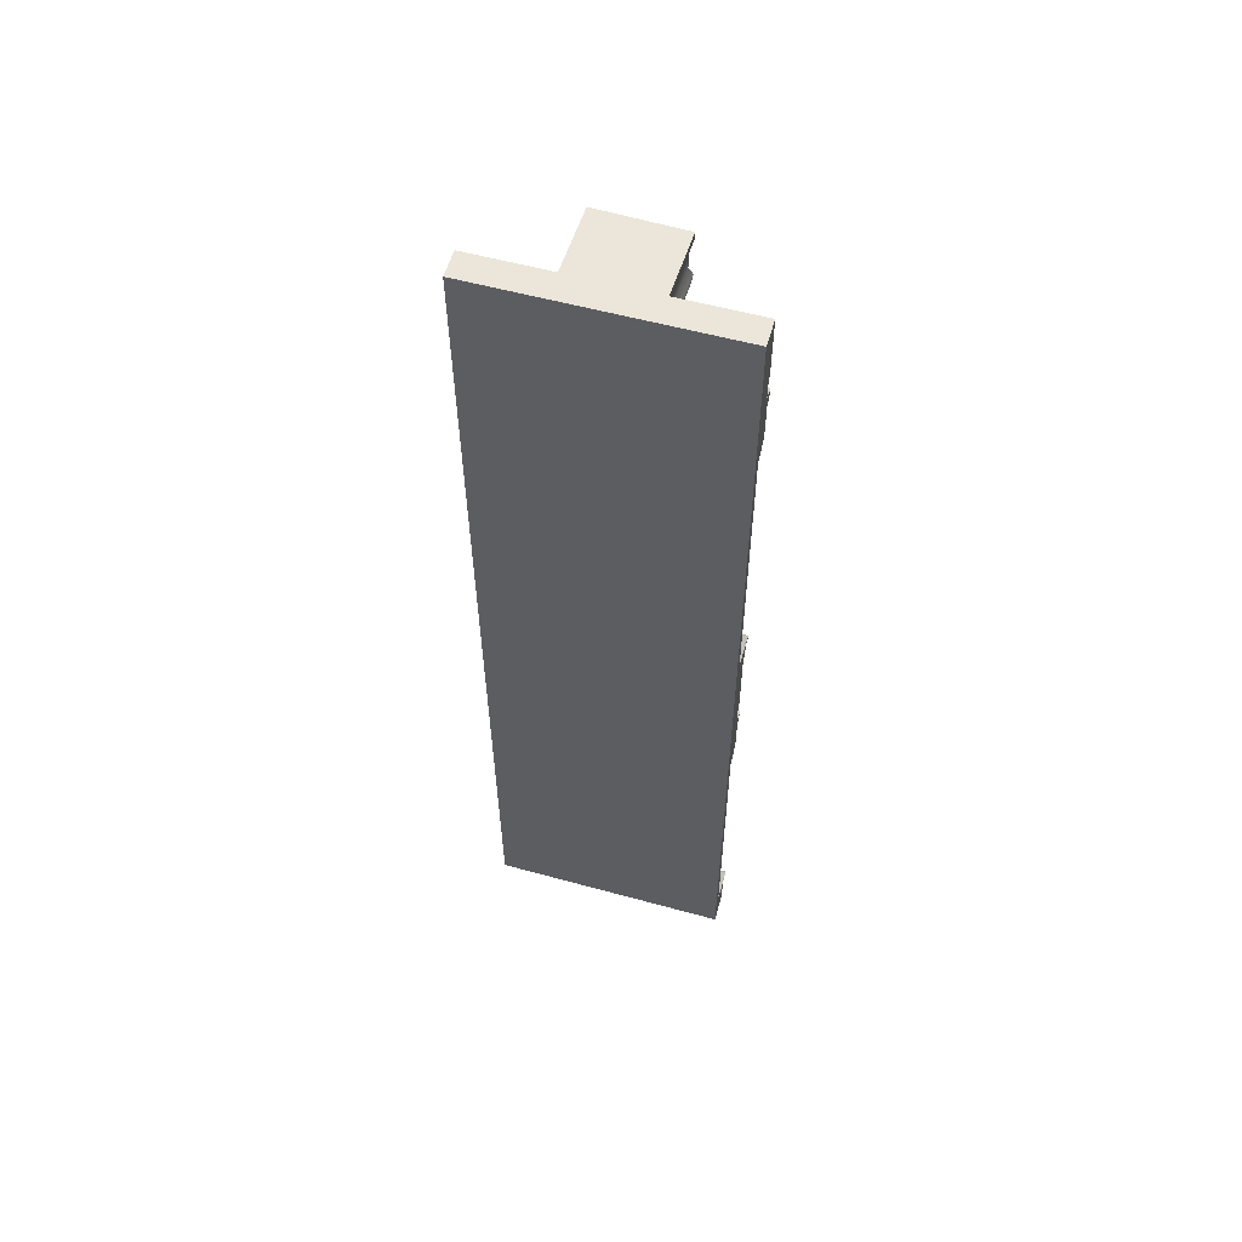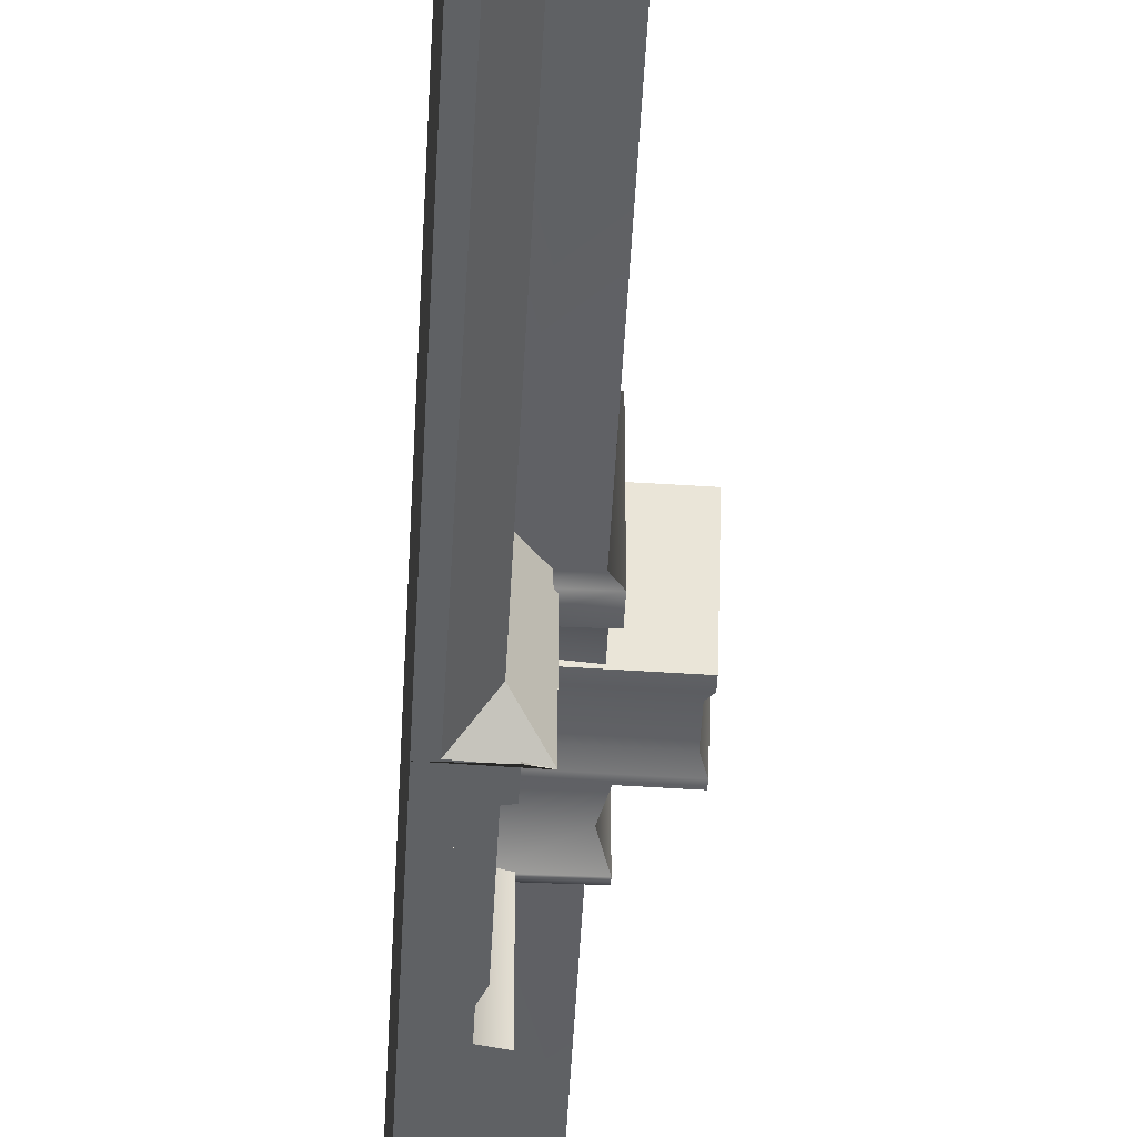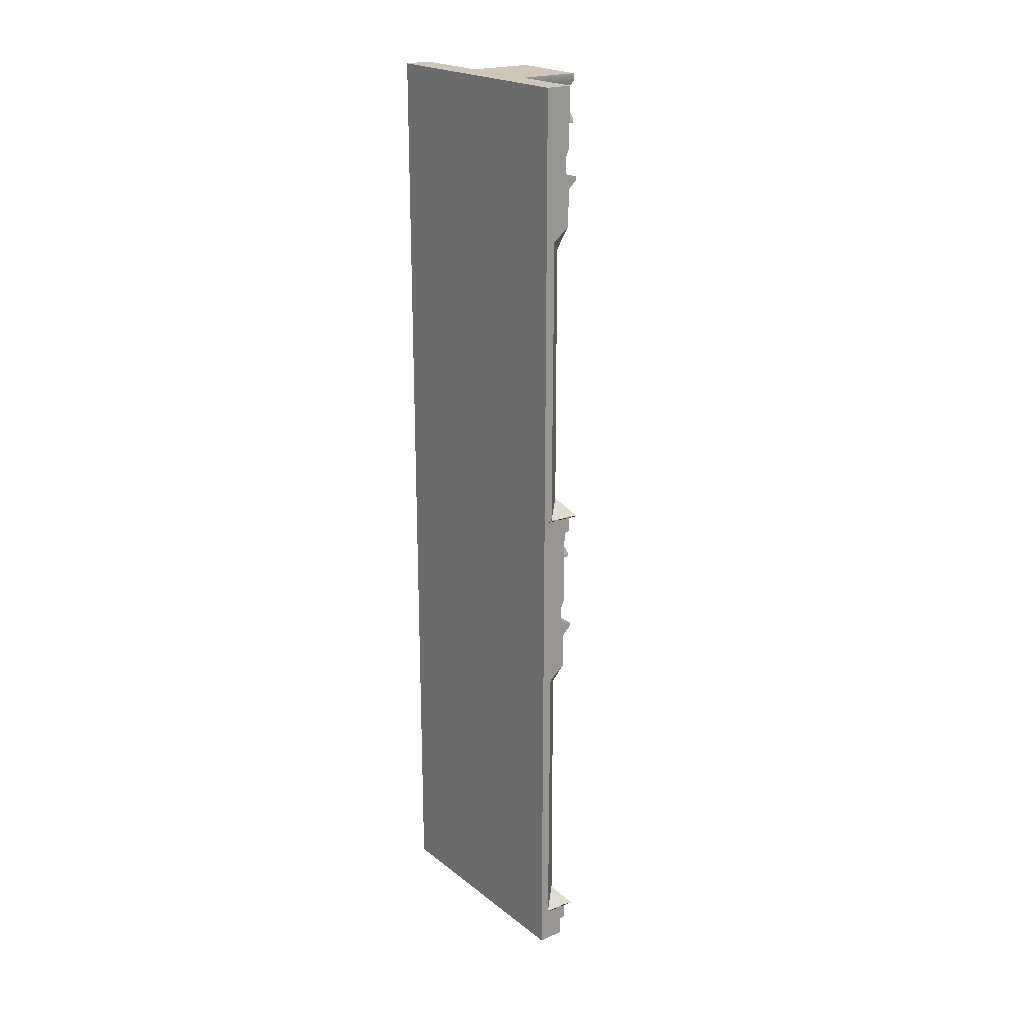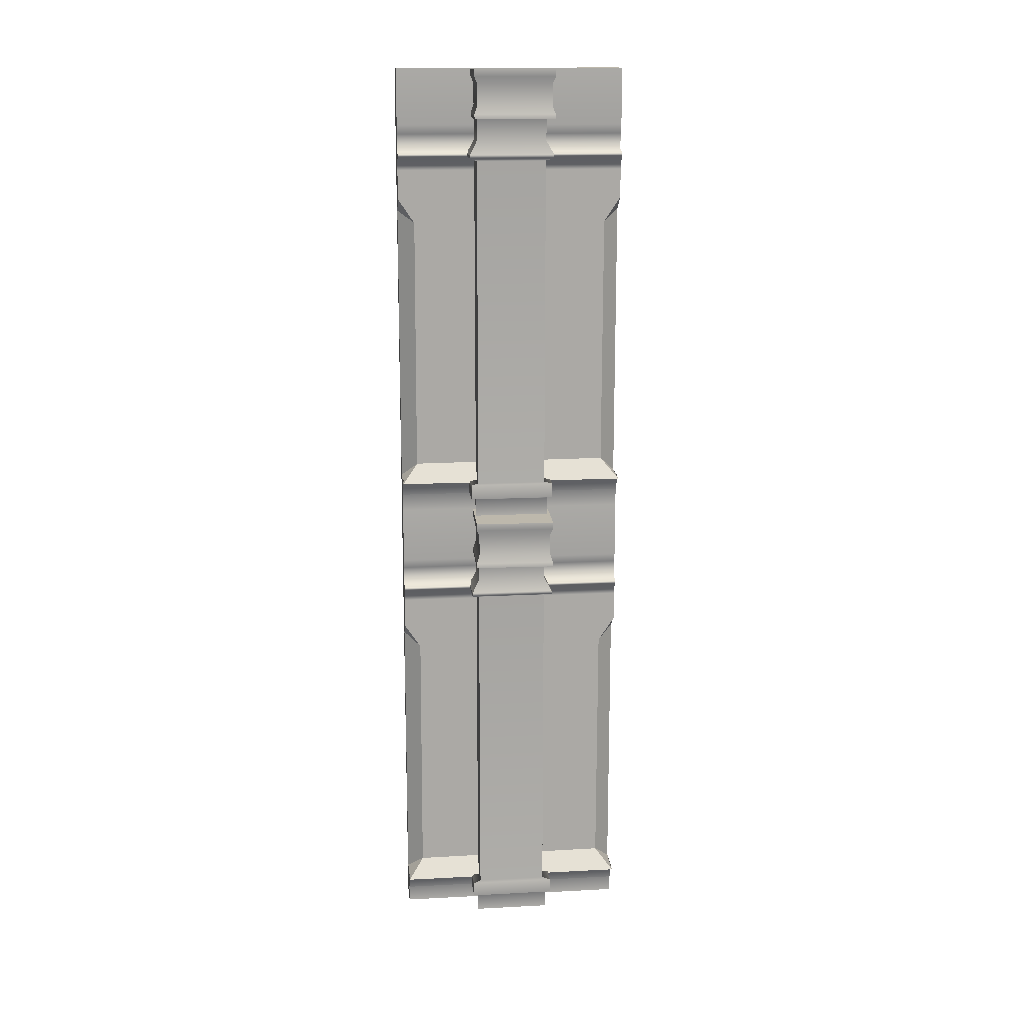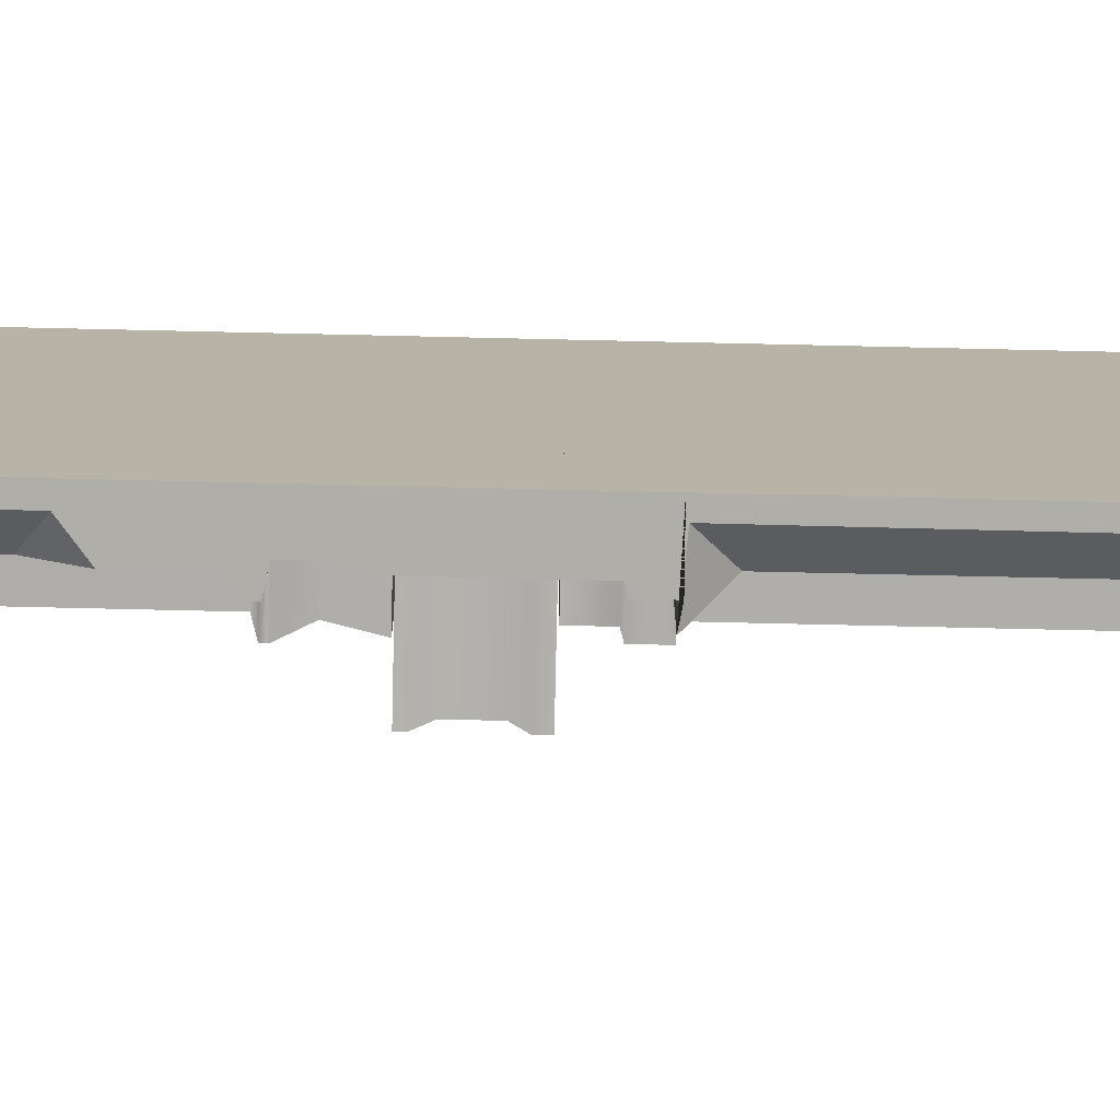
<metadata>
{"format":"obj","ext":"obj","renderer":"f3d","projection":"perspective","resolution":1024,"background":"white","views":[{"elev":57.2,"azim":105.9,"up":"+Y"},{"elev":-46.4,"azim":177.2,"up":"+Z"},{"elev":21.3,"azim":143.2,"up":"+Y"},{"elev":14.9,"azim":-96.4,"up":"+Y"},{"elev":-77.5,"azim":88.7,"up":"+Z"}]}
</metadata>
<code>
g default
v -0.2661 4.064 -1.686
v 0.03285 4.064 -1.686
v -0.2544 7.274 -1.712
v 0.02121 7.274 -1.712
v -0.2544 7.274 -2.322
v 0.02121 7.274 -2.322
v -0.2661 4.064 -2.348
v 0.02121 4.064 -2.322
v -0.2658 4.218 -2.347
v -0.2658 4.218 -1.687
v 0.03261 4.218 -1.687
v 0.03261 4.218 -2.347
v -0.3011 4.229 -2.389
v -0.3011 4.229 -1.645
v 0.03352 4.229 -1.645
v 0.03352 4.229 -2.389
v -0.3011 4.361 -2.389
v -0.3011 4.361 -1.645
v 0.03352 4.361 -1.645
v 0.03352 4.361 -2.389
v -0.2544 4.364 -2.322
v -0.2544 4.364 -1.712
v 0.02121 4.364 -1.712
v 0.02121 4.364 -2.322
v -0.3192 7.298 -1.647
v 2e-06 7.298 -1.647
v 2e-06 7.298 -2.388
v -0.3192 7.298 -2.388
v -0.3192 7.329 -1.647
v 0.01758 7.329 -1.647
v 0.01758 7.329 -2.388
v -0.3192 7.329 -2.388
v -0.2713 7.449 -1.712
v 0.004375 7.449 -1.712
v 0.004375 7.449 -2.322
v -0.2713 7.449 -2.322
v -0.3143 7.635 -1.712
v 0.004907 7.635 -1.712
v 0.004907 7.635 -2.322
v -0.3143 7.635 -2.322
v 0.002147 4.063 -0.9995
v 0.2251 4.063 -0.9995
v 0.002147 8.063 -0.9995
v 0.2251 8.063 -0.9995
v 0.002147 8.063 -3.006
v 0.2251 8.063 -3.006
v 0.002147 4.063 -3.006
v 0.2251 4.063 -3.006
v -0.04265 4.362 -0.9995
v -0.04265 4.362 -3.006
v 0.2251 4.36 -3.006
v 0.2251 4.36 -0.9995
v -0.06932 7.3 -0.9995
v -0.06932 7.3 -3.006
v 0.2251 7.3 -3.006
v 0.2251 7.3 -0.9995
v 0.03454 7.353 -0.9995
v 0.03454 7.353 -3.006
v 0.2251 7.353 -3.006
v 0.2251 7.353 -0.9995
v 0.002147 7.232 -0.9995
v 0.002147 7.232 -3.006
v 0.2251 7.232 -3.006
v 0.2251 7.232 -0.9995
v 0.2251 6.819 -3.006
v 0.2251 6.819 -0.9995
v -0.04265 4.225 -0.9995
v -0.04265 4.225 -3.006
v 0.2251 4.228 -3.006
v 0.2251 4.228 -0.9995
v 0.2251 4.37 -3.006
v 0.2251 4.37 -0.9995
v 0.2251 4.216 -3.006
v 0.002147 4.216 -3.006
v 0.002147 4.216 -0.9995
v 0.2251 4.216 -0.9995
v 0.002147 7.183 -0.9995
v 0.002147 7.183 -3.006
v 0.2251 7.183 -3.006
v 0.2251 7.183 -0.9995
v -0.06932 7.333 -0.9995
v -0.06932 7.333 -3.006
v 0.2251 7.333 -3.006
v 0.2251 7.333 -0.9995
v 0.03454 7.495 -0.9995
v 0.03454 7.495 -3.006
v 0.2251 7.495 -3.006
v 0.2251 7.495 -0.9995
v 0.002147 7.574 -0.9995
v 0.002147 7.574 -3.006
v 0.2251 7.574 -3.006
v 0.2251 7.574 -0.9995
v 0.03454 7.454 -3.006
v 0.03454 7.454 -0.9995
v 0.2251 7.454 -0.9995
v 0.2251 7.454 -3.006
v -0.549 7.642 -2.367
v -0.5688 7.642 -1.669
v -0.549 8.056 -2.367
v -0.5688 8.056 -1.669
v 0.2168 8.056 -2.345
v 0.197 8.056 -1.648
v 0.2168 7.642 -2.345
v 0.197 7.642 -1.648
v 0.1874 7.756 -2.32
v -0.5211 7.756 -2.34
v -0.5394 7.756 -1.695
v 0.169 7.756 -1.675
v 0.1874 7.936 -2.32
v -0.5211 7.936 -2.34
v -0.5394 7.936 -1.695
v 0.169 7.936 -1.675
v 0.2168 7.996 -2.345
v -0.549 7.996 -2.367
v -0.5688 7.996 -1.669
v 0.197 7.996 -1.648
v 0.2168 7.682 -2.345
v -0.549 7.682 -2.367
v -0.5688 7.682 -1.669
v 0.197 7.682 -1.648
v 0.002147 6.929 -3.006
v 0.1444 6.819 -3.006
v 0.002147 6.718 -2.863
v 0.1499 4.37 -3.006
v -0.1322 4.347 -3.006
v 0.002147 4.507 -2.87
v 0.002147 6.718 -1.142
v 0.1444 6.819 -0.9995
v 0.002147 6.929 -0.9995
v 0.1499 4.37 -0.9995
v 0.002147 4.518 -1.147
v -0.1322 4.347 -0.9995
v -0.2661 0.06465 -1.686
v 0.03285 0.06465 -1.686
v -0.2544 3.275 -1.712
v 0.02121 3.275 -1.712
v -0.2544 3.275 -2.322
v 0.02121 3.275 -2.322
v -0.2661 0.06465 -2.348
v 0.02121 0.06465 -2.322
v -0.2658 0.2186 -2.347
v -0.2658 0.2186 -1.687
v 0.03261 0.2186 -1.687
v 0.03261 0.2186 -2.347
v -0.3011 0.2304 -2.389
v -0.3011 0.2304 -1.645
v 0.03352 0.2304 -1.645
v 0.03352 0.2304 -2.389
v -0.3011 0.3618 -2.389
v -0.3011 0.3618 -1.645
v 0.03352 0.3618 -1.645
v 0.03352 0.3618 -2.389
v -0.2544 0.3652 -2.322
v -0.2544 0.3652 -1.712
v 0.02121 0.3652 -1.712
v 0.02121 0.3652 -2.322
v -0.3192 3.299 -1.647
v 2e-06 3.299 -1.647
v 2e-06 3.299 -2.388
v -0.3192 3.299 -2.388
v -0.3192 3.33 -1.647
v 0.01758 3.33 -1.647
v 0.01758 3.33 -2.388
v -0.3192 3.33 -2.388
v -0.2713 3.45 -1.712
v 0.004375 3.45 -1.712
v 0.004375 3.45 -2.322
v -0.2713 3.45 -2.322
v -0.3143 3.636 -1.712
v 0.004907 3.636 -1.712
v 0.004907 3.636 -2.322
v -0.3143 3.636 -2.322
v 0.002147 0.06392 -0.9995
v 0.2251 0.06392 -0.9995
v 0.002147 4.064 -0.9995
v 0.2251 4.064 -0.9995
v 0.002147 4.064 -3.006
v 0.2251 4.064 -3.006
v 0.002147 0.06392 -3.006
v 0.2251 0.06392 -3.006
v -0.04265 0.3636 -0.9995
v -0.04265 0.3636 -3.006
v 0.2251 0.3607 -3.006
v 0.2251 0.3607 -0.9995
v -0.06932 3.301 -0.9995
v -0.06932 3.301 -3.006
v 0.2251 3.301 -3.006
v 0.2251 3.301 -0.9995
v 0.03454 3.354 -0.9995
v 0.03454 3.354 -3.006
v 0.2251 3.354 -3.006
v 0.2251 3.354 -0.9995
v 0.002147 3.233 -0.9995
v 0.002147 3.233 -3.006
v 0.2251 3.233 -3.006
v 0.2251 3.233 -0.9995
v 0.2251 2.82 -3.006
v 0.2251 2.82 -0.9995
v -0.04265 0.2263 -0.9995
v -0.04265 0.2263 -3.006
v 0.2251 0.2292 -3.006
v 0.2251 0.2292 -0.9995
v 0.2251 0.3714 -3.006
v 0.2251 0.3714 -0.9995
v 0.2251 0.2174 -3.006
v 0.002147 0.2174 -3.006
v 0.002147 0.2174 -0.9995
v 0.2251 0.2174 -0.9995
v 0.002147 3.184 -0.9995
v 0.002147 3.184 -3.006
v 0.2251 3.184 -3.006
v 0.2251 3.184 -0.9995
v -0.06932 3.334 -0.9995
v -0.06932 3.334 -3.006
v 0.2251 3.334 -3.006
v 0.2251 3.334 -0.9995
v 0.03454 3.496 -0.9995
v 0.03454 3.496 -3.006
v 0.2251 3.496 -3.006
v 0.2251 3.496 -0.9995
v 0.002147 3.575 -0.9995
v 0.002147 3.575 -3.006
v 0.2251 3.575 -3.006
v 0.2251 3.575 -0.9995
v 0.03454 3.455 -3.006
v 0.03454 3.455 -0.9995
v 0.2251 3.455 -0.9995
v 0.2251 3.455 -3.006
v -0.549 3.643 -2.367
v -0.5688 3.643 -1.669
v -0.549 4.057 -2.367
v -0.5688 4.057 -1.669
v 0.2168 4.057 -2.345
v 0.197 4.057 -1.648
v 0.2168 3.643 -2.345
v 0.197 3.643 -1.648
v 0.1874 3.757 -2.32
v -0.5211 3.757 -2.34
v -0.5394 3.757 -1.695
v 0.169 3.757 -1.675
v 0.1874 3.937 -2.32
v -0.5211 3.937 -2.34
v -0.5394 3.937 -1.695
v 0.169 3.937 -1.675
v 0.2168 3.997 -2.345
v -0.549 3.997 -2.367
v -0.5688 3.997 -1.669
v 0.197 3.997 -1.648
v 0.2168 3.683 -2.345
v -0.549 3.683 -2.367
v -0.5688 3.683 -1.669
v 0.197 3.683 -1.648
v 0.002147 2.93 -3.006
v 0.1444 2.82 -3.006
v 0.002147 2.719 -2.863
v 0.1499 0.3714 -3.006
v -0.1322 0.3479 -3.006
v 0.002147 0.5078 -2.87
v 0.002147 2.719 -1.142
v 0.1444 2.82 -0.9995
v 0.002147 2.93 -0.9995
v 0.1499 0.3714 -0.9995
v 0.002147 0.5192 -1.147
v -0.1322 0.3479 -0.9995
g Pillar_Wall
f 22 23 4 3
f 5 6 24 21
f 7 8 2 1
f 23 24 6 4
f 21 22 3 5
f 7 1 10 9
f 1 2 11 10
f 2 8 12 11
f 9 12 8 7
f 9 10 14 13
f 10 11 15 14
f 11 12 16 15
f 13 16 12 9
f 13 14 18 17
f 14 15 19 18
f 15 16 20 19
f 17 20 16 13
f 17 18 22 21
f 18 19 23 22
f 19 20 24 23
f 21 24 20 17
f 3 4 26 25
f 4 6 27 26
f 6 5 28 27
f 5 3 25 28
f 25 26 30 29
f 26 27 31 30
f 27 28 32 31
f 28 25 29 32
f 29 30 34 33
f 30 31 35 34
f 31 32 36 35
f 32 29 33 36
f 33 34 38 37
f 34 35 39 38
f 35 36 40 39
f 36 33 37 40
f 75 76 70 67
f 43 44 46 45
f 68 69 73 74
f 47 48 42 41
f 76 73 69 70
f 74 75 67 68
f 50 49 132 125
f 52 51 71 72
f 49 52 72 130 132
f 54 53 81 82
f 82 83 55 54
f 56 55 83 84
f 53 56 84 81
f 93 94 85 86
f 86 87 96 93
f 95 96 87 88
f 94 95 88 85
f 62 61 53 54
f 54 55 63 62
f 64 63 55 56
f 61 64 56 53
f 121 129 77 78
f 78 79 65 122 121
f 66 65 79 80
f 68 67 49 50
f 50 51 69 68
f 70 69 51 52
f 67 70 52 49
f 124 122 65 71
f 72 71 65 66
f 128 130 72 66
f 74 73 48 47
f 47 41 75 74
f 41 42 76 75
f 42 48 73 76
f 78 77 61 62
f 62 63 79 78
f 80 79 63 64
f 77 80 64 61
f 82 81 57 58
f 58 59 83 82
f 84 83 59 60
f 81 84 60 57
f 86 85 89 90
f 90 91 87 86
f 88 87 91 92
f 85 88 92 89
f 90 89 43 45
f 45 46 91 90
f 92 91 46 44
f 89 92 44 43
f 58 57 94 93
f 57 60 95 94
f 60 59 96 95
f 93 96 59 58
f 40 37 38 39
f 114 115 100 99
f 99 100 102 101
f 101 102 116 113
f 104 98 97 103
f 100 115 116 102
f 113 114 99 101
f 117 118 106 105
f 118 119 107 106
f 107 119 120 108
f 105 108 120 117
f 105 106 110 109
f 106 107 111 110
f 111 107 108 112
f 109 112 108 105
f 109 110 114 113
f 110 111 115 114
f 115 111 112 116
f 113 116 112 109
f 103 97 118 117
f 97 98 119 118
f 119 98 104 120
f 117 120 104 103
f 125 124 71 51 50
f 129 128 66 80 77
f 126 131 127 123
f 123 122 124 126
f 121 123 127 129
f 126 125 132 131
f 128 127 131 130
f 121 122 123
f 124 125 126
f 127 128 129
f 130 131 132
f 154 155 136 135
f 137 138 156 153
f 139 140 134 133
f 155 156 138 136
f 153 154 135 137
f 139 133 142 141
f 133 134 143 142
f 134 140 144 143
f 141 144 140 139
f 141 142 146 145
f 142 143 147 146
f 143 144 148 147
f 145 148 144 141
f 145 146 150 149
f 146 147 151 150
f 147 148 152 151
f 149 152 148 145
f 149 150 154 153
f 150 151 155 154
f 151 152 156 155
f 153 156 152 149
f 135 136 158 157
f 136 138 159 158
f 138 137 160 159
f 137 135 157 160
f 157 158 162 161
f 158 159 163 162
f 159 160 164 163
f 160 157 161 164
f 161 162 166 165
f 162 163 167 166
f 163 164 168 167
f 164 161 165 168
f 165 166 170 169
f 166 167 171 170
f 167 168 172 171
f 168 165 169 172
f 207 208 202 199
f 175 176 178 177
f 200 201 205 206
f 179 180 174 173
f 208 205 201 202
f 206 207 199 200
f 182 181 264 257
f 184 183 203 204
f 181 184 204 262 264
f 186 185 213 214
f 214 215 187 186
f 188 187 215 216
f 185 188 216 213
f 225 226 217 218
f 218 219 228 225
f 227 228 219 220
f 226 227 220 217
f 194 193 185 186
f 186 187 195 194
f 196 195 187 188
f 193 196 188 185
f 253 261 209 210
f 210 211 197 254 253
f 198 197 211 212
f 200 199 181 182
f 182 183 201 200
f 202 201 183 184
f 199 202 184 181
f 256 254 197 203
f 204 203 197 198
f 260 262 204 198
f 206 205 180 179
f 179 173 207 206
f 173 174 208 207
f 174 180 205 208
f 210 209 193 194
f 194 195 211 210
f 212 211 195 196
f 209 212 196 193
f 214 213 189 190
f 190 191 215 214
f 216 215 191 192
f 213 216 192 189
f 218 217 221 222
f 222 223 219 218
f 220 219 223 224
f 217 220 224 221
f 222 221 175 177
f 177 178 223 222
f 224 223 178 176
f 221 224 176 175
f 190 189 226 225
f 189 192 227 226
f 192 191 228 227
f 225 228 191 190
f 172 169 170 171
f 246 247 232 231
f 231 232 234 233
f 233 234 248 245
f 236 230 229 235
f 232 247 248 234
f 245 246 231 233
f 249 250 238 237
f 250 251 239 238
f 239 251 252 240
f 237 240 252 249
f 237 238 242 241
f 238 239 243 242
f 243 239 240 244
f 241 244 240 237
f 241 242 246 245
f 242 243 247 246
f 247 243 244 248
f 245 248 244 241
f 235 229 250 249
f 229 230 251 250
f 251 230 236 252
f 249 252 236 235
f 257 256 203 183 182
f 261 260 198 212 209
f 258 263 259 255
f 255 254 256 258
f 253 255 259 261
f 258 257 264 263
f 260 259 263 262
f 253 254 255
f 256 257 258
f 259 260 261
f 262 263 264

</code>
